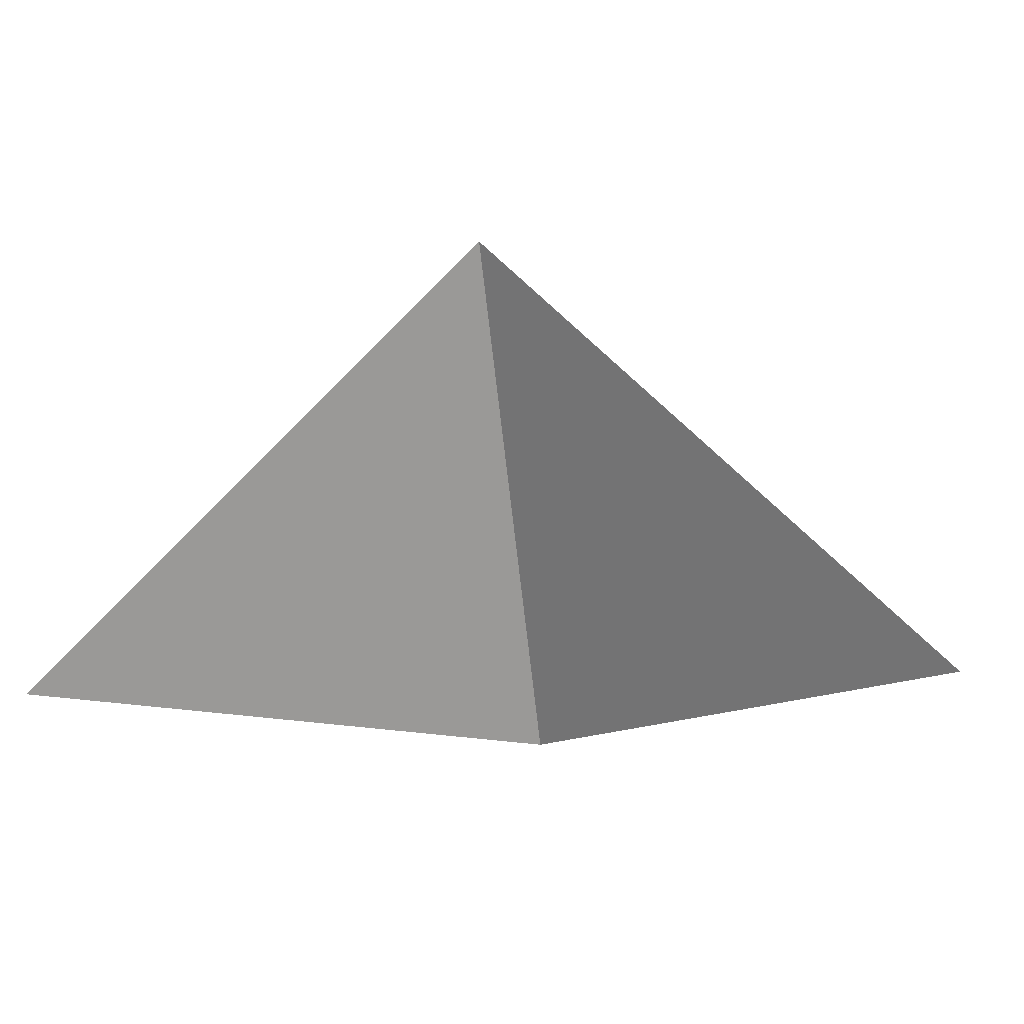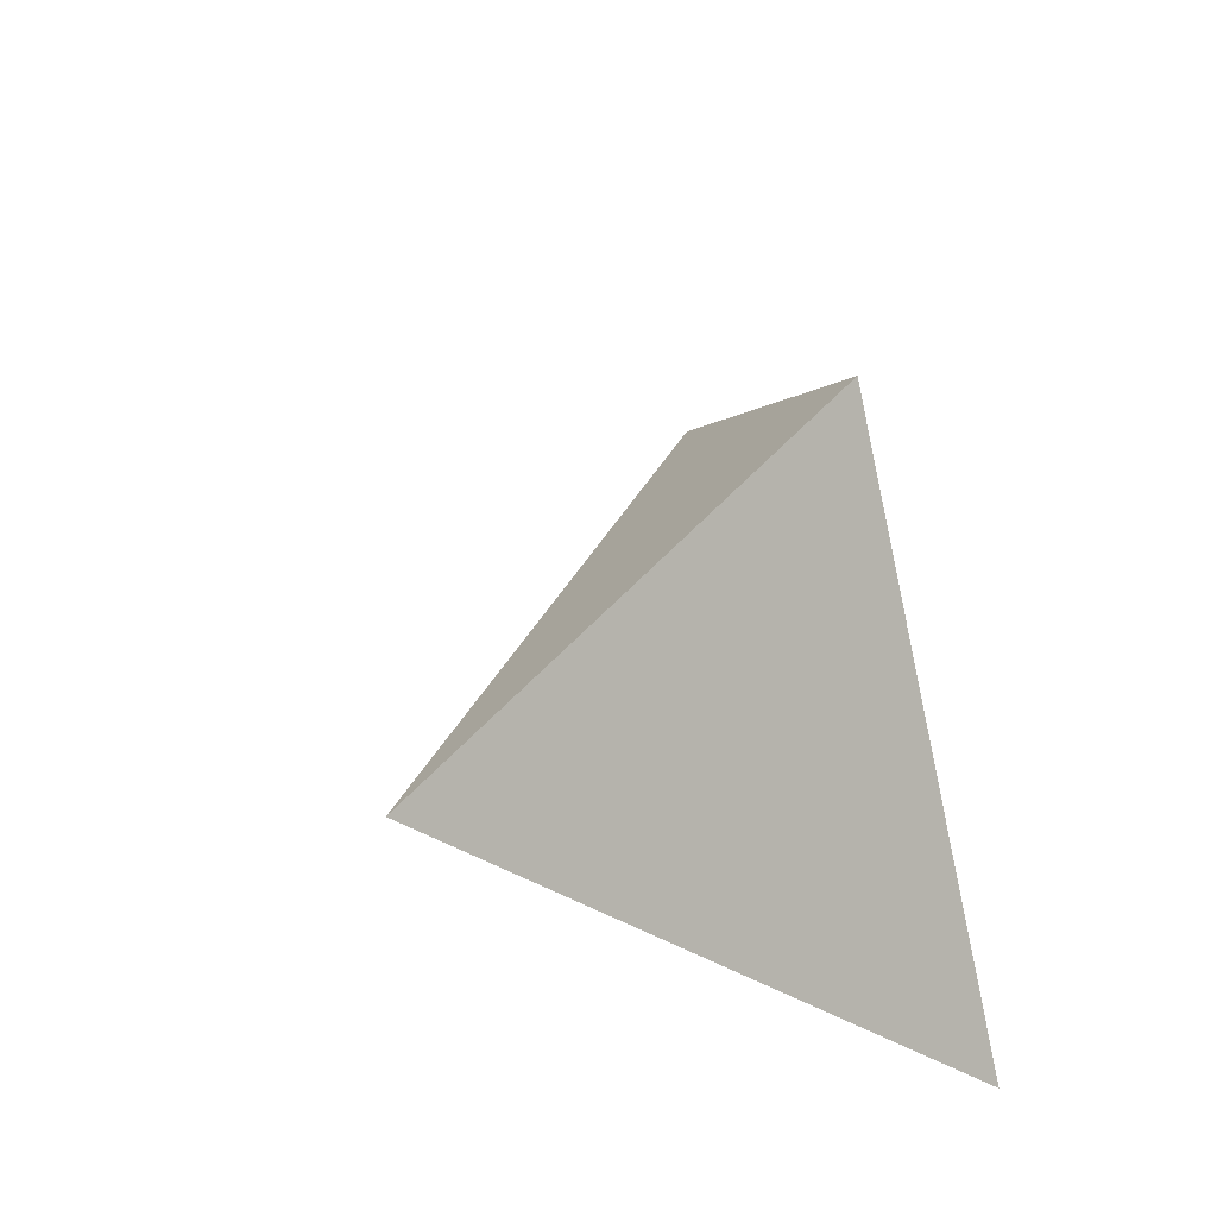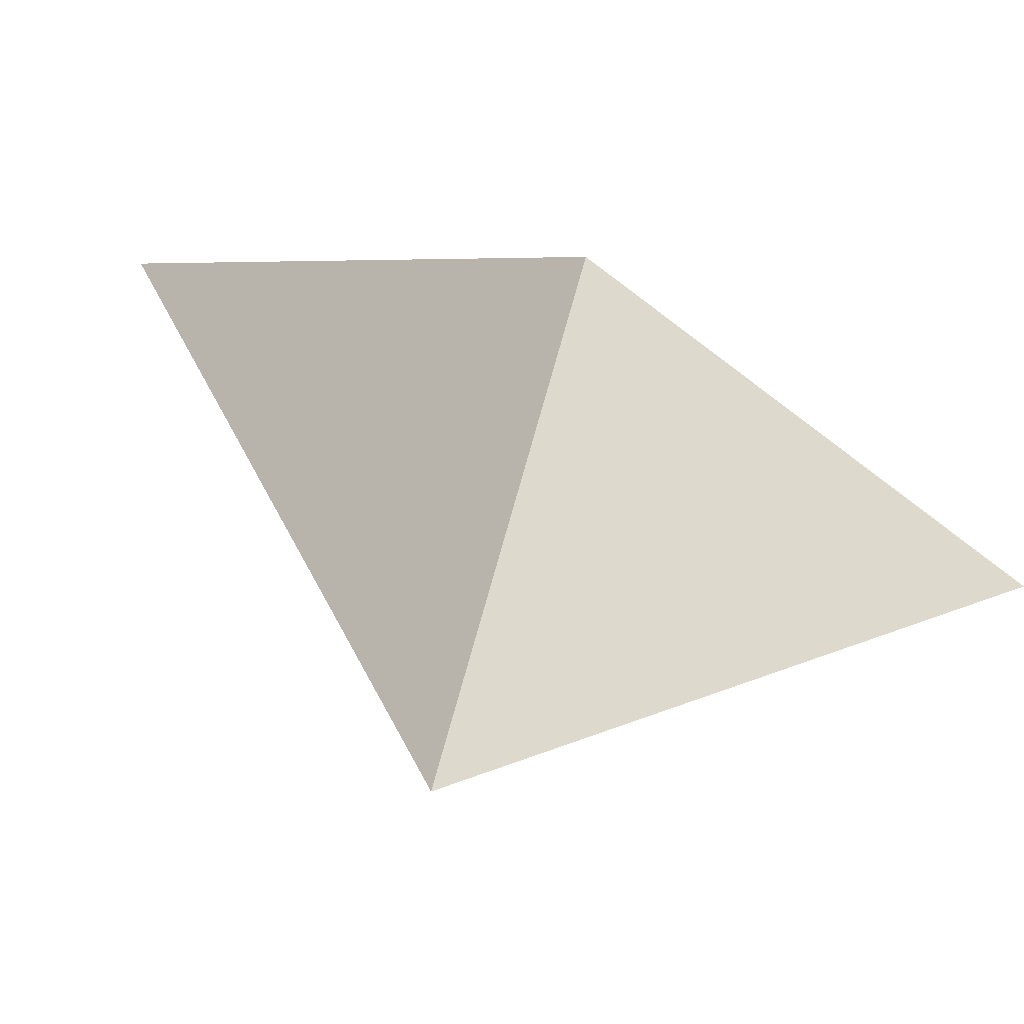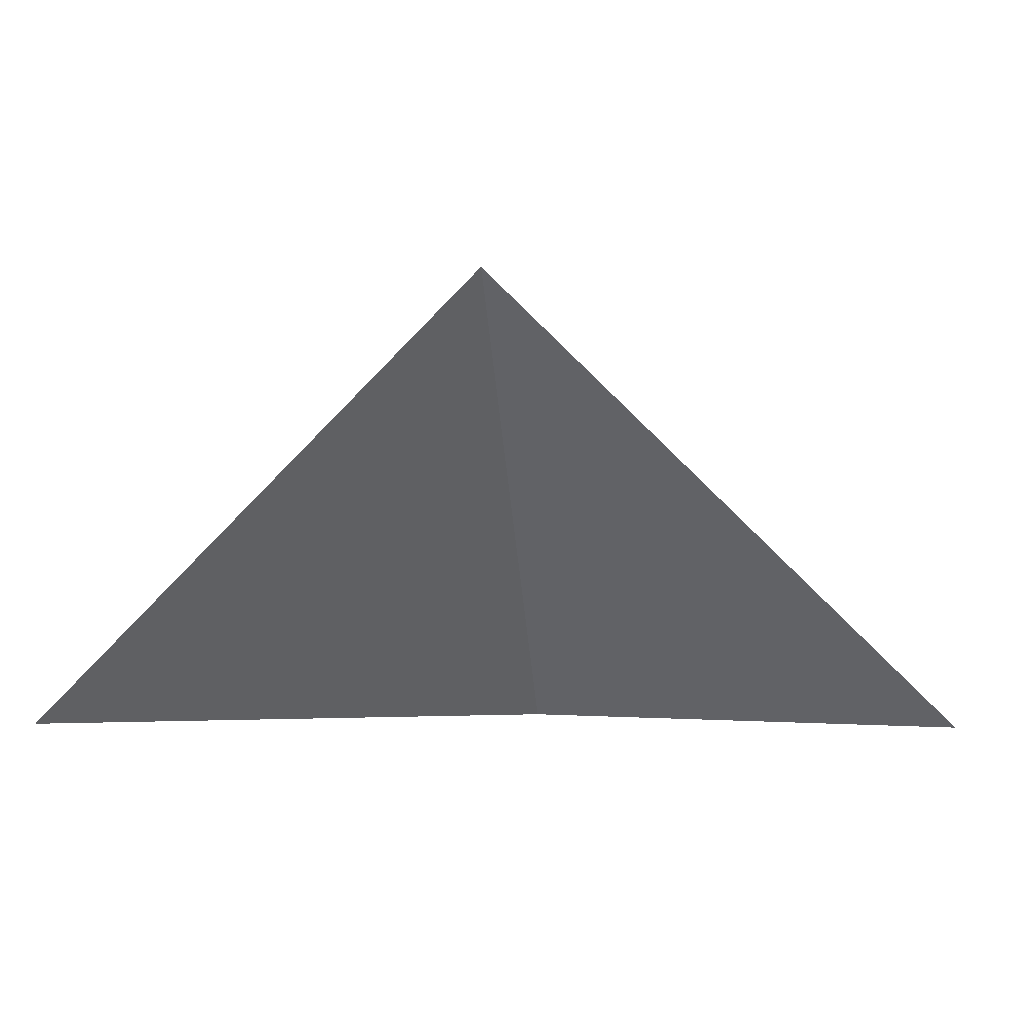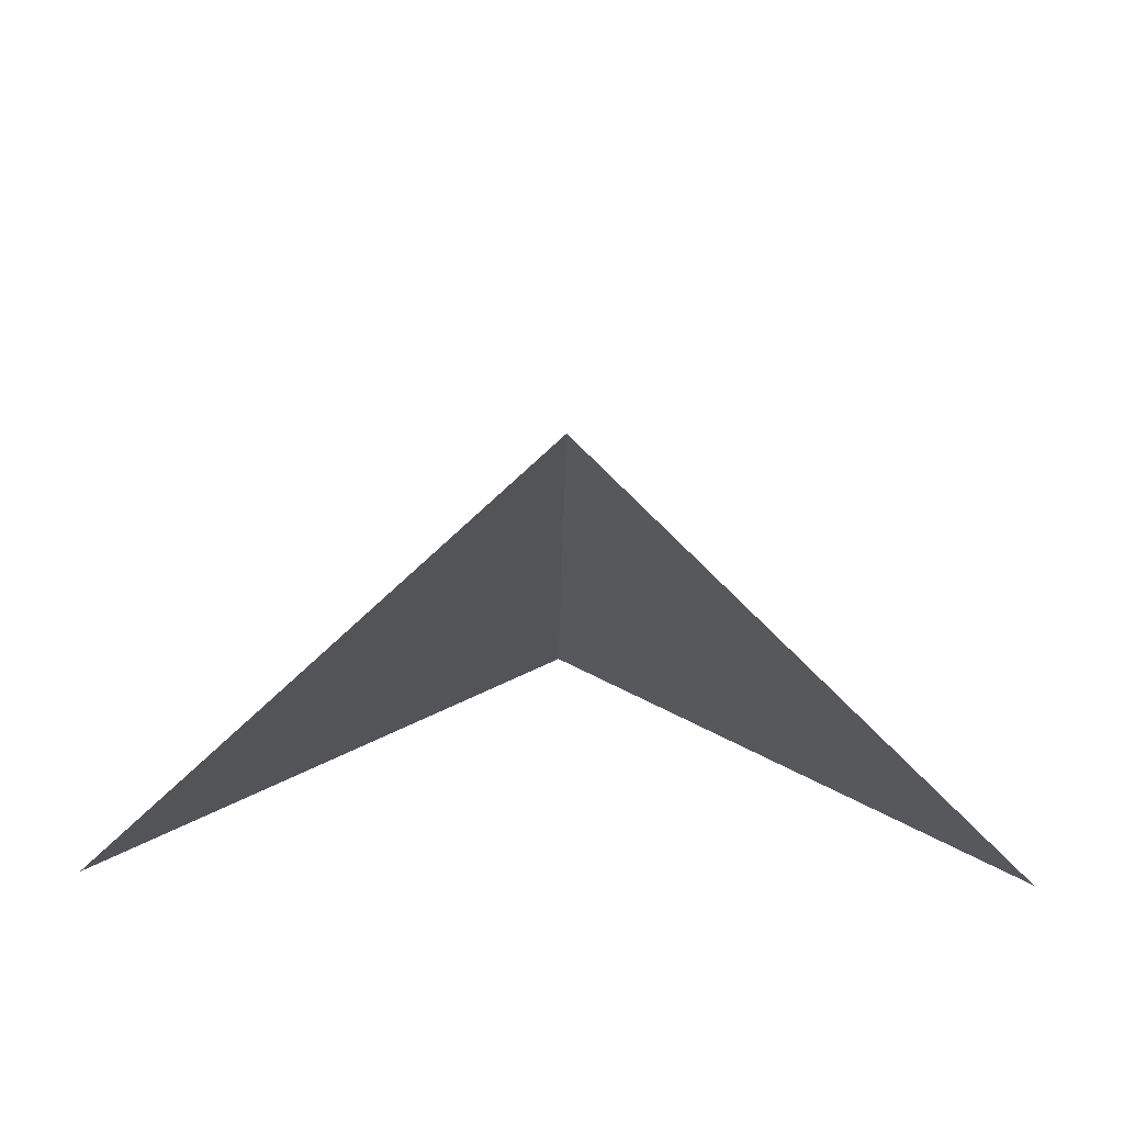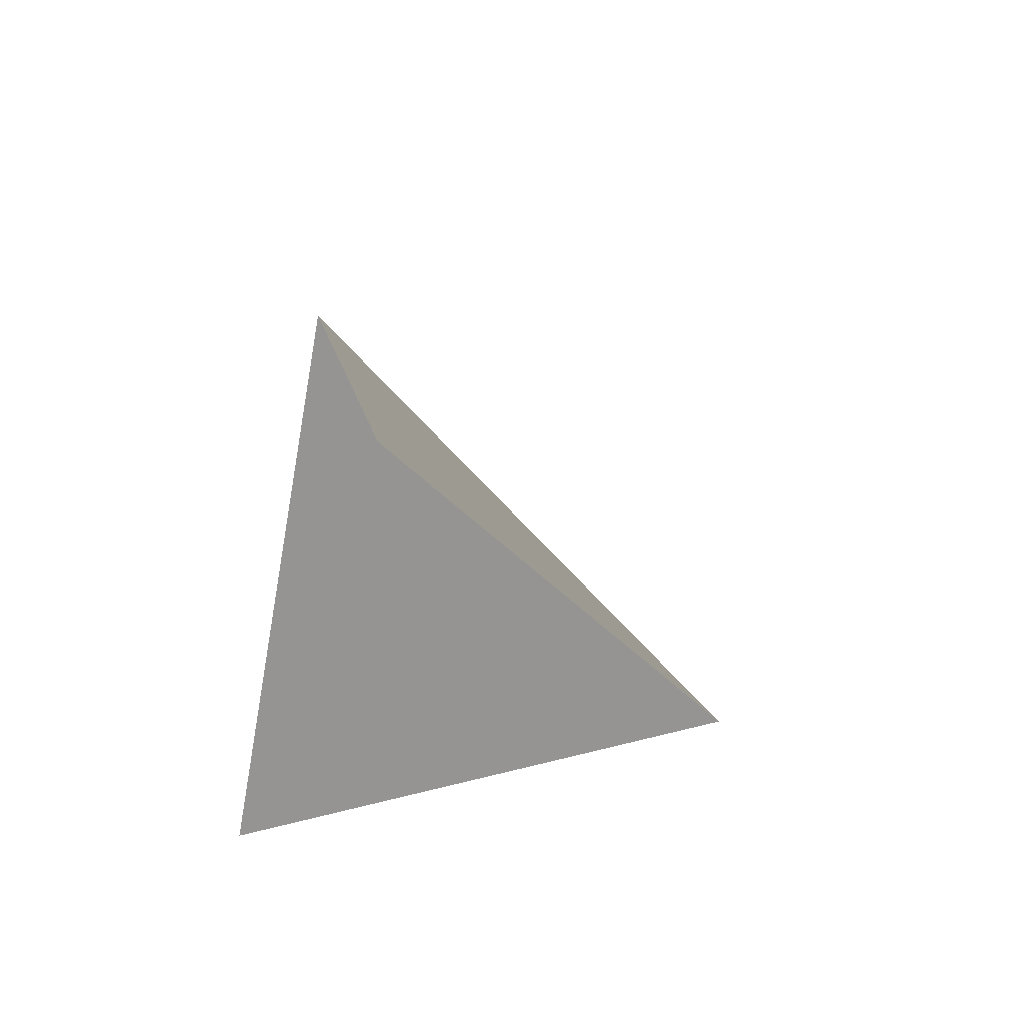
<metadata>
{"format":"obj","ext":"obj","renderer":"f3d","projection":"perspective","resolution":1024,"background":"white","views":[{"elev":-14.3,"azim":8.5,"up":"+Z"},{"elev":46.1,"azim":73.6,"up":"+Y"},{"elev":-61.3,"azim":-22.0,"up":"+Z"},{"elev":-4.5,"azim":-172.2,"up":"+Y"},{"elev":-65.2,"azim":179.0,"up":"+Z"},{"elev":-30.7,"azim":-104.0,"up":"+Y"}]}
</metadata>
<code>
v  1  0  0
v  0  1  0
v  0  0  1
v -1  0  0
f 1 2 3
f 2 4 3

</code>
